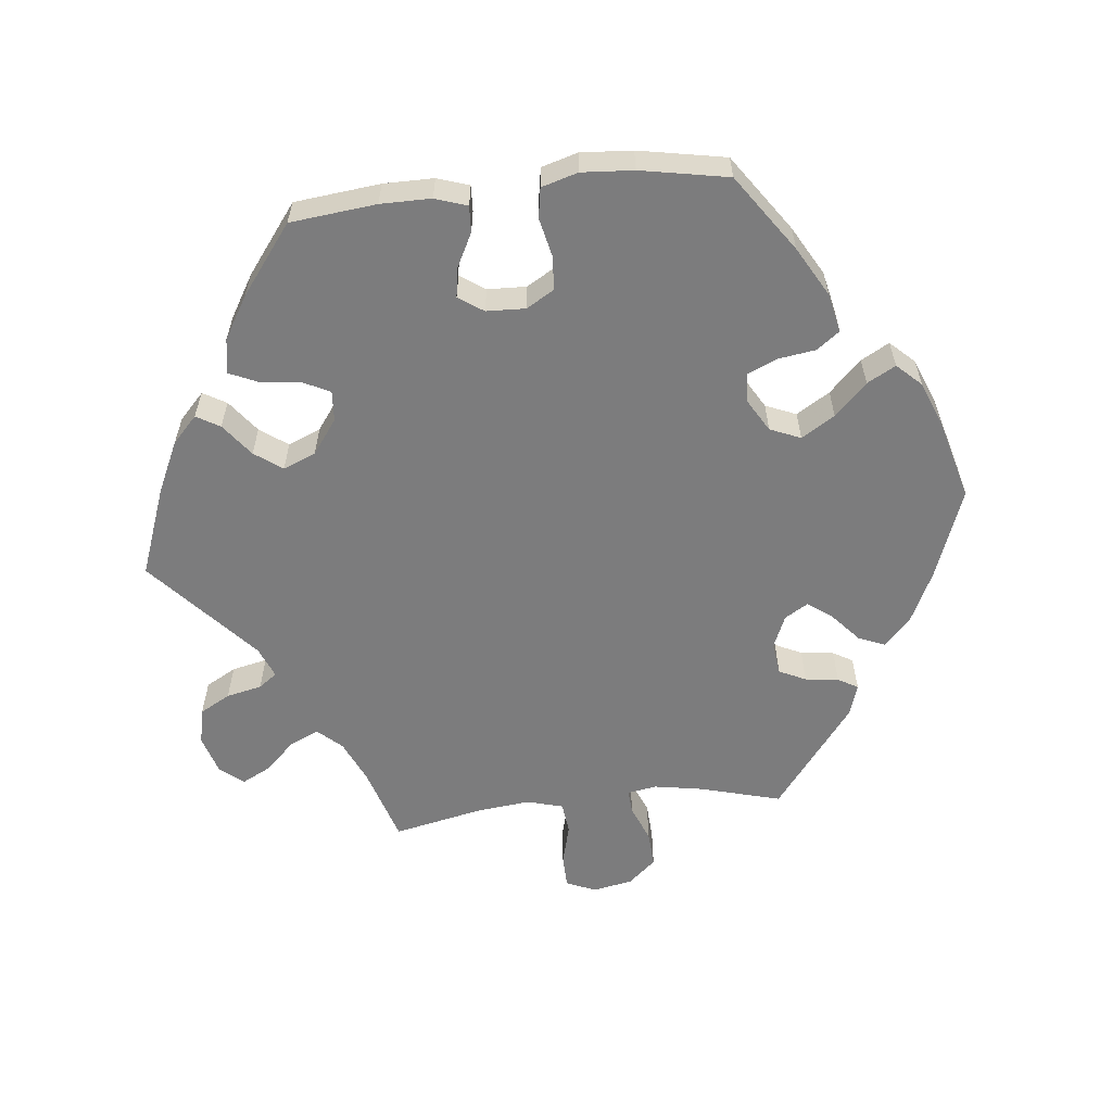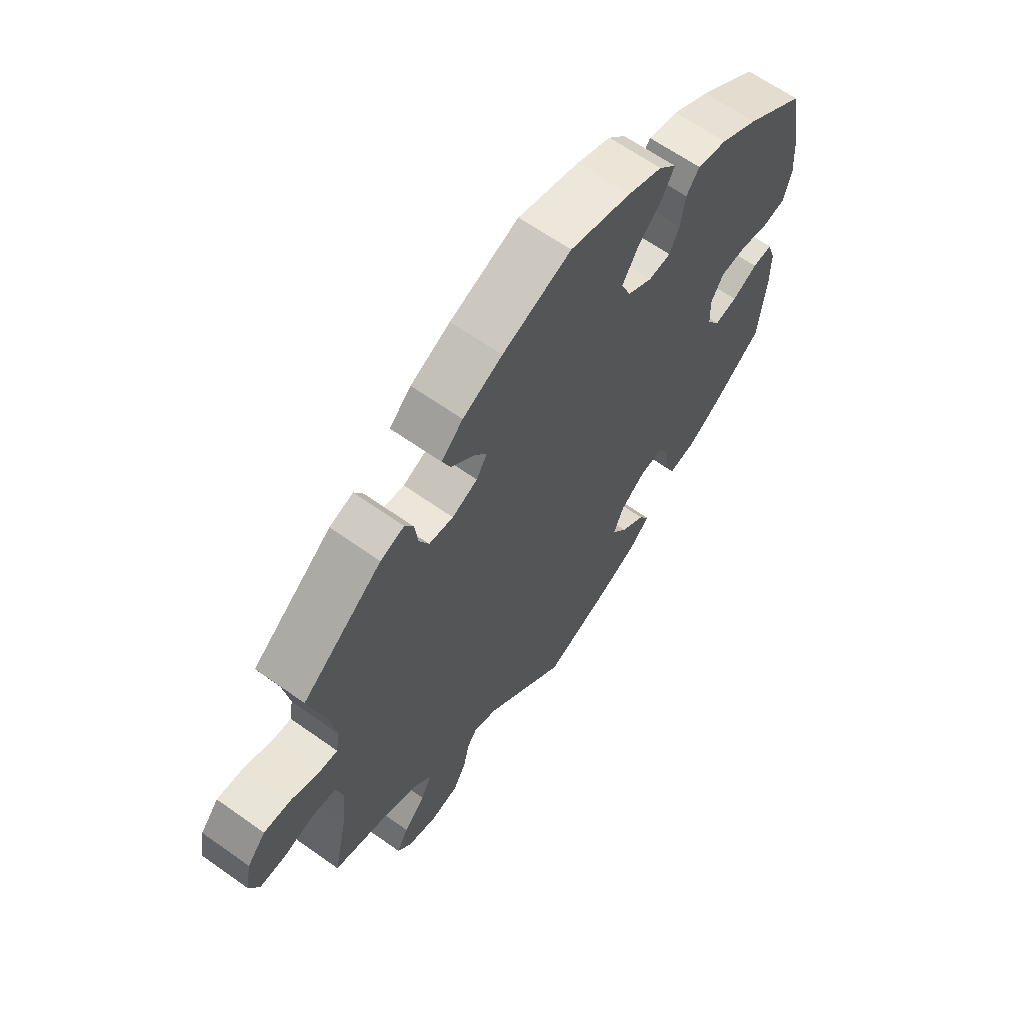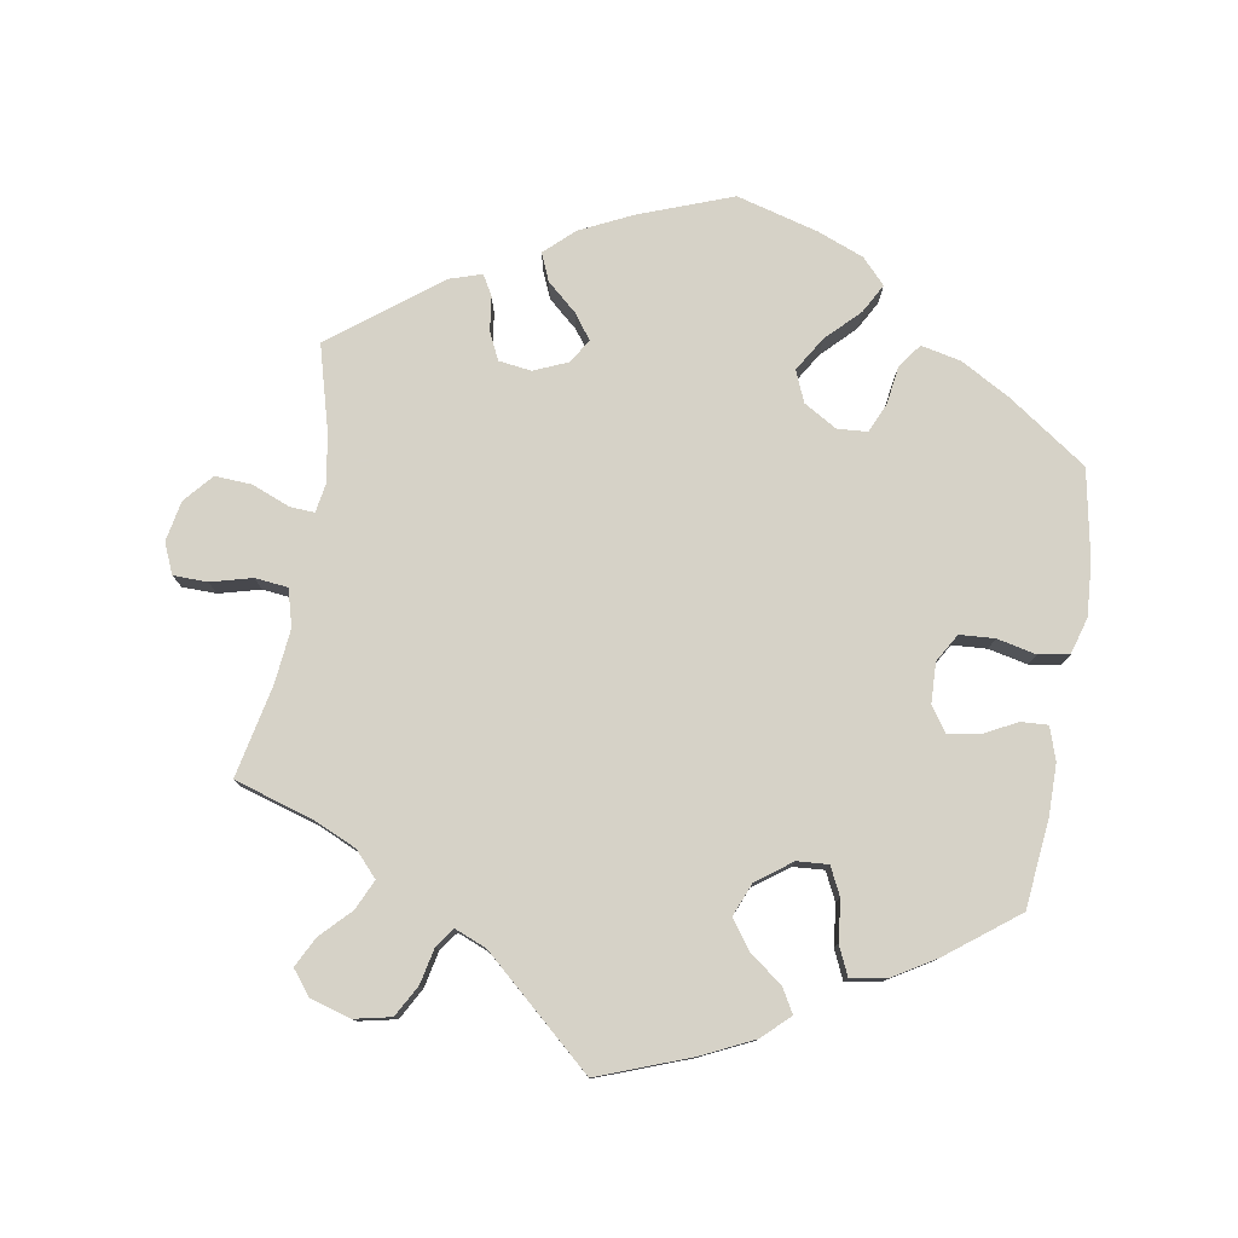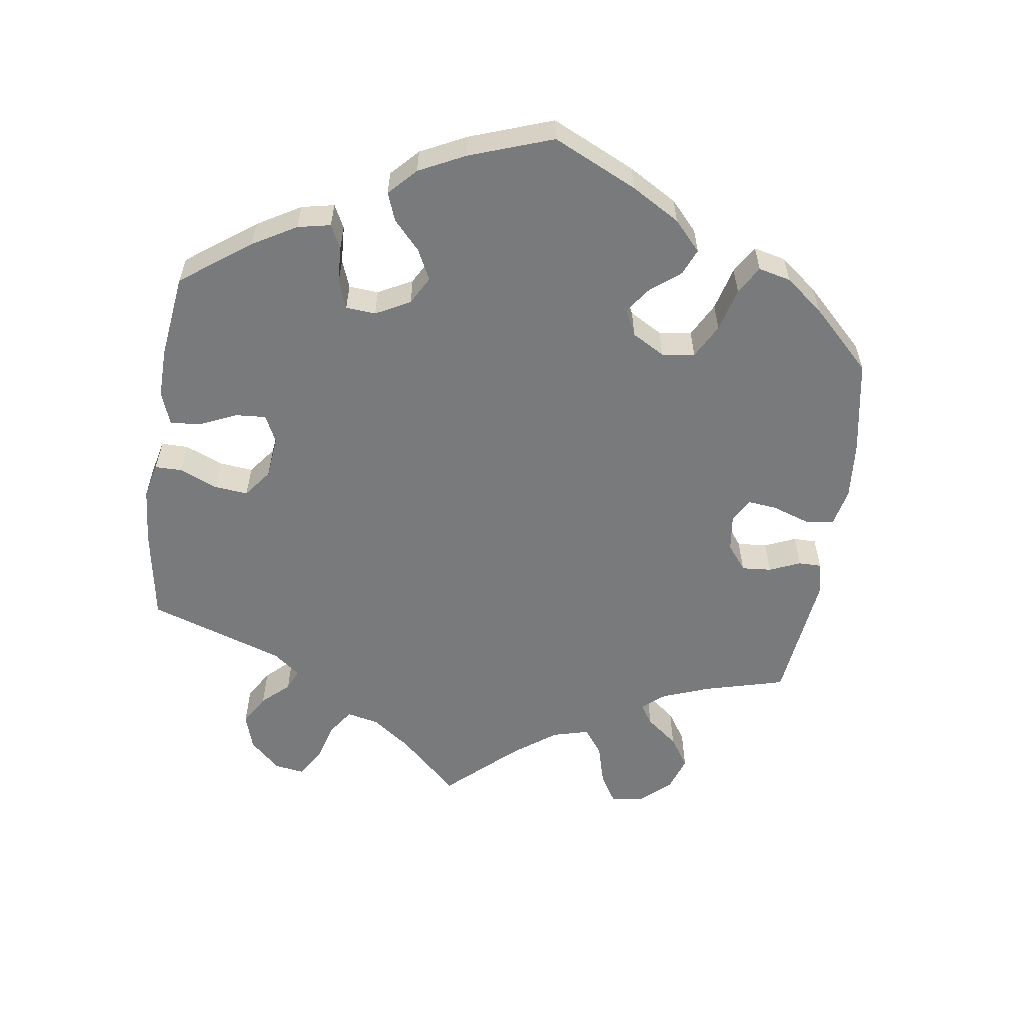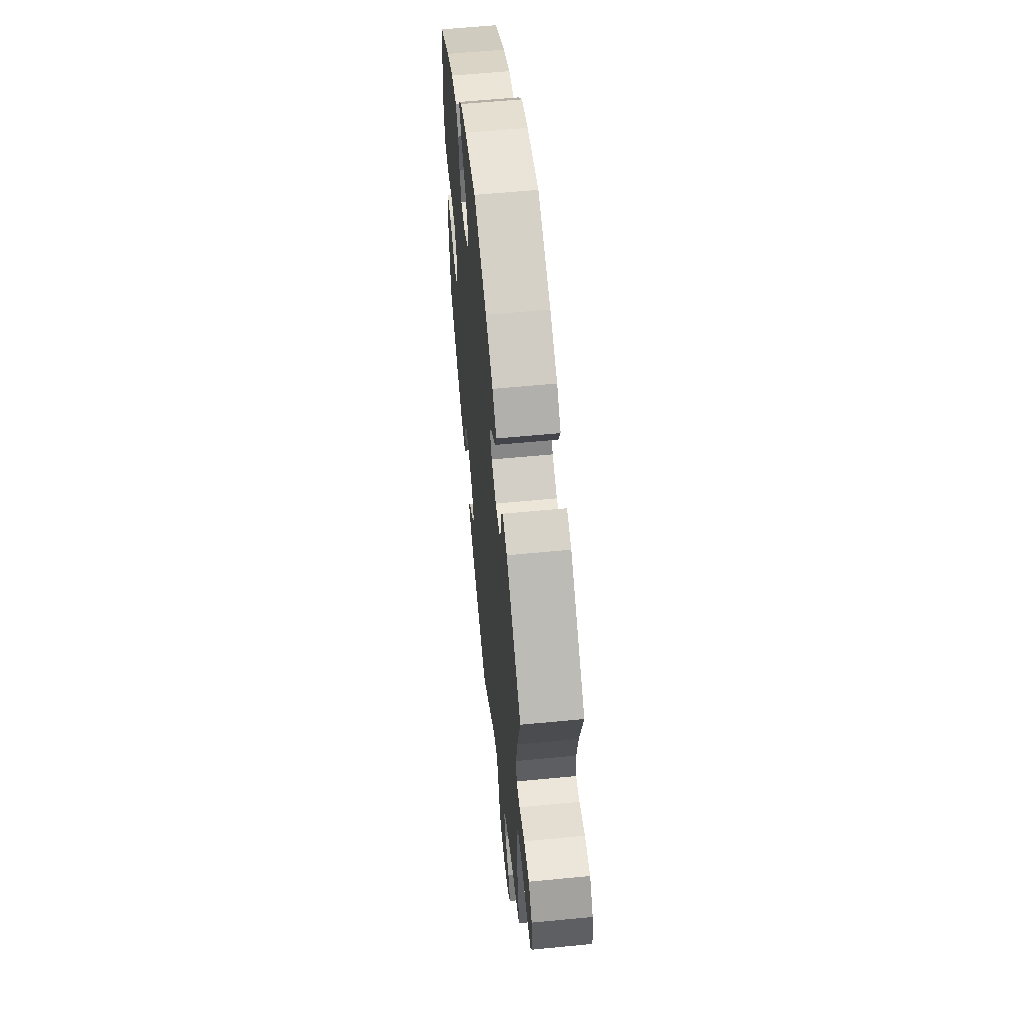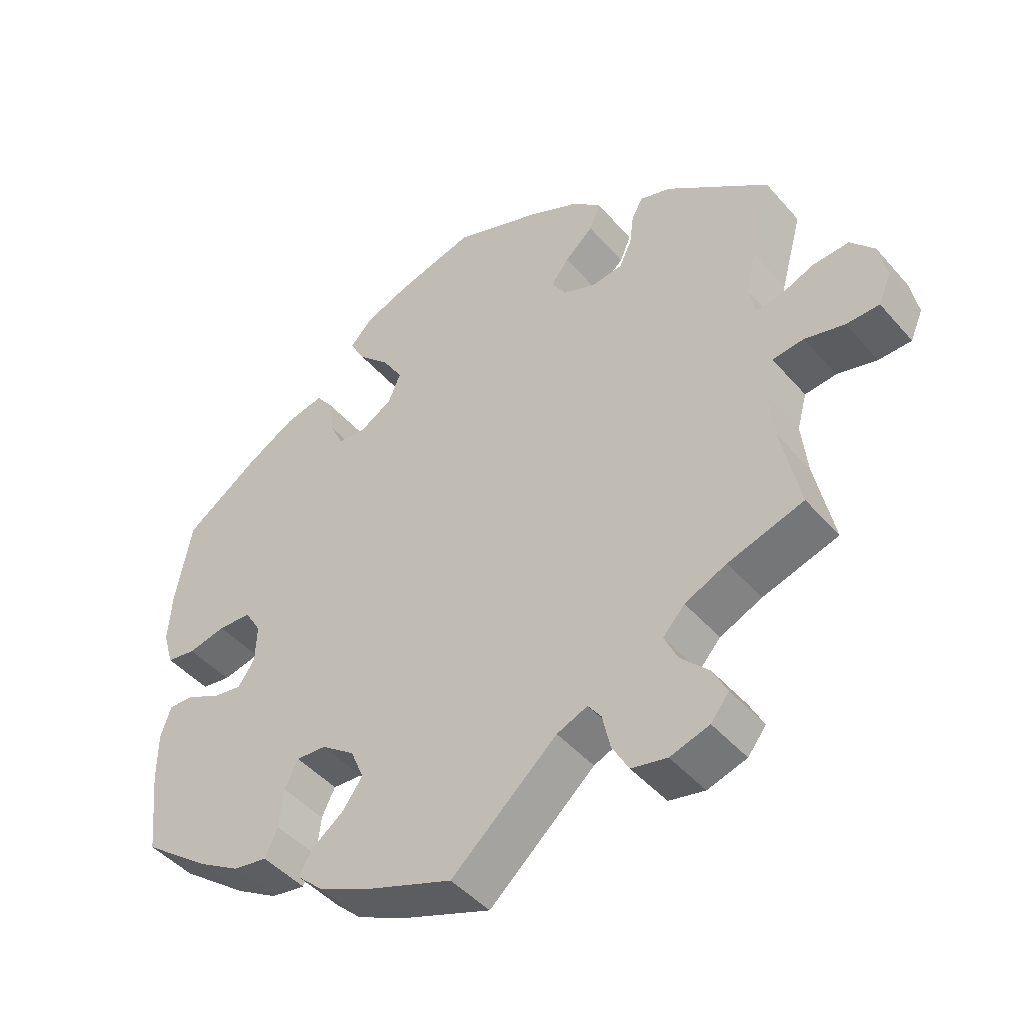
<metadata>
{"format":"obj","ext":"obj","renderer":"f3d","projection":"perspective","resolution":1024,"background":"white","views":[{"elev":-58.8,"azim":-83.8,"up":"+Y"},{"elev":63.7,"azim":125.7,"up":"+Z"},{"elev":78.5,"azim":-170.5,"up":"+Y"},{"elev":-58.0,"azim":-68.2,"up":"+Y"},{"elev":59.1,"azim":84.3,"up":"+Z"},{"elev":-45.7,"azim":38.2,"up":"+Z"}]}
</metadata>
<code>
v -0.126 0.07 -0.531
v -0.198 0.07 -0.497
v -0.235 0.07 -0.462
v -0.216 0.07 -0.429
v -0.17 0.07 -0.394
v -0.142 0.07 -0.355
v -0.161 0.07 -0.309
v -0.209 0.07 -0.274
v -0.252 0.07 -0.271
v -0.271 0.07 -0.31
v -0.277 0.07 -0.366
v -0.295 0.07 -0.406
v -0.344 0.07 -0.398
v -0.404 0.07 -0.362
v -0.5 0.07 -0.289
v -0.513 0.07 -0.168
v -0.513 0.07 -0.097
v -0.498 0.07 -0.052
v -0.461 0.07 -0.054
v -0.414 0.07 -0.078
v -0.372 0.07 -0.085
v -0.348 0.07 -0.05
v -0.346 0.07 0.005
v -0.369 0.07 0.044
v -0.417 0.07 0.047
v -0.471 0.07 0.035
v -0.513 0.07 0.042
v -0.528 0.07 0.093
v -0.523 0.07 0.166
v -0.5 0.07 0.289
v -0.392 0.07 0.364
v -0.323 0.07 0.403
v -0.268 0.07 0.415
v -0.244 0.07 0.383
v -0.236 0.07 0.329
v -0.218 0.07 0.289
v -0.177 0.07 0.286
v -0.131 0.07 0.313
v -0.113 0.07 0.356
v -0.142 0.07 0.403
v -0.187 0.07 0.448
v -0.209 0.07 0.488
v -0.177 0.07 0.522
v -0.114 0.07 0.547
v -0.001 0.07 0.578
v 0.126 0.07 0.531
v 0.199 0.07 0.496
v 0.239 0.07 0.459
v 0.223 0.07 0.421
v 0.182 0.07 0.385
v 0.157 0.07 0.351
v 0.177 0.07 0.318
v 0.224 0.07 0.298
v 0.269 0.07 0.304
v 0.287 0.07 0.342
v 0.293 0.07 0.389
v 0.309 0.07 0.417
v 0.353 0.07 0.403
v 0.501 0.07 0.29
v 0.47 0.07 0.176
v 0.458 0.07 0.107
v 0.465 0.07 0.066
v 0.499 0.07 0.068
v 0.551 0.07 0.089
v 0.602 0.07 0.092
v 0.636 0.07 0.053
v 0.647 0.07 -0.003
v 0.629 0.07 -0.045
v 0.582 0.07 -0.046
v 0.525 0.07 -0.031
v 0.48 0.07 -0.036
v 0.466 0.07 -0.087
v 0.474 0.07 -0.162
v 0.501 0.07 -0.289
v 0.393 0.07 -0.322
v 0.333 0.07 -0.349
v 0.302 0.07 -0.383
v 0.321 0.07 -0.424
v 0.361 0.07 -0.465
v 0.382 0.07 -0.506
v 0.356 0.07 -0.539
v 0.3 0.07 -0.556
v 0.249 0.07 -0.545
v 0.225 0.07 -0.502
v 0.214 0.07 -0.452
v 0.195 0.07 -0.426
v 0.151 0.07 -0.444
v 0 0.07 -0.578
v -0.126 0 -0.531
v -0.198 0 -0.497
v -0.235 0 -0.462
v -0.216 0 -0.429
v -0.17 0 -0.394
v -0.142 0 -0.355
v -0.161 0 -0.309
v -0.209 0 -0.274
v -0.252 0 -0.271
v -0.271 0 -0.31
v -0.277 0 -0.366
v -0.295 0 -0.406
v -0.344 0 -0.398
v -0.404 0 -0.362
v -0.5 0 -0.289
v -0.513 0 -0.168
v -0.513 0 -0.097
v -0.498 0 -0.052
v -0.461 0 -0.054
v -0.414 0 -0.078
v -0.372 0 -0.085
v -0.348 0 -0.05
v -0.346 0 0.005
v -0.369 0 0.044
v -0.417 0 0.047
v -0.471 0 0.035
v -0.513 0 0.042
v -0.528 0 0.093
v -0.523 0 0.166
v -0.5 0 0.289
v -0.392 0 0.364
v -0.323 0 0.403
v -0.268 0 0.415
v -0.244 0 0.383
v -0.236 0 0.329
v -0.218 0 0.289
v -0.177 0 0.286
v -0.131 0 0.313
v -0.113 0 0.356
v -0.142 0 0.403
v -0.187 0 0.448
v -0.209 0 0.488
v -0.177 0 0.522
v -0.114 0 0.547
v -0.001 0 0.578
v 0.126 0 0.531
v 0.199 0 0.496
v 0.239 0 0.459
v 0.223 0 0.421
v 0.182 0 0.385
v 0.157 0 0.351
v 0.177 0 0.318
v 0.224 0 0.298
v 0.269 0 0.304
v 0.287 0 0.342
v 0.293 0 0.389
v 0.309 0 0.417
v 0.353 0 0.403
v 0.501 0 0.29
v 0.47 0 0.176
v 0.458 0 0.107
v 0.465 0 0.066
v 0.499 0 0.068
v 0.551 0 0.089
v 0.602 0 0.092
v 0.636 0 0.053
v 0.647 0 -0.003
v 0.629 0 -0.045
v 0.582 0 -0.046
v 0.525 0 -0.031
v 0.48 0 -0.036
v 0.466 0 -0.087
v 0.474 0 -0.162
v 0.501 0 -0.289
v 0.393 0 -0.322
v 0.333 0 -0.349
v 0.302 0 -0.383
v 0.321 0 -0.424
v 0.361 0 -0.465
v 0.382 0 -0.506
v 0.356 0 -0.539
v 0.3 0 -0.556
v 0.249 0 -0.545
v 0.225 0 -0.502
v 0.214 0 -0.452
v 0.195 0 -0.426
v 0.151 0 -0.444
v 0 0 -0.578
f 87 88 1 2
f 86 87 2 3
f 82 83 84 85
f 82 85 86
f 81 82 86
f 78 79 80 81
f 77 78 81 86
f 76 77 86 3
f 73 74 75
f 72 73 75 76
f 71 72 76 3
f 67 68 69 70
f 67 70 71
f 66 67 71
f 63 64 65 66
f 62 63 66 71
f 61 62 71 3
f 57 58 59 60
f 55 56 57 60
f 54 55 60 61
f 53 54 61
f 52 53 61
f 47 48 49 50
f 47 50 51
f 46 47 51
f 45 46 51
f 44 45 51 52
f 40 41 42 43
f 39 40 43 44
f 32 33 34 35
f 32 35 36
f 31 32 36
f 30 31 36
f 29 30 36 37
f 25 26 27 28
f 24 25 28 29
f 17 18 19 20
f 17 20 21
f 16 17 21
f 15 16 21
f 14 15 21 22
f 10 11 12 13
f 9 10 13 14
f 3 4 5
f 61 3 5
f 61 5 6
f 52 61 6 7
f 39 44 52
f 38 39 52 7
f 37 38 7 8
f 24 29 37
f 23 24 37
f 22 23 37 8
f 9 14 22
f 8 9 22
f 90 89 176 175
f 91 90 175 174
f 173 172 171 170
f 174 173 170
f 174 170 169
f 169 168 167 166
f 174 169 166 165
f 91 174 165 164
f 163 162 161
f 164 163 161 160
f 91 164 160 159
f 158 157 156 155
f 159 158 155
f 159 155 154
f 154 153 152 151
f 159 154 151 150
f 91 159 150 149
f 148 147 146 145
f 148 145 144 143
f 149 148 143 142
f 149 142 141
f 149 141 140
f 138 137 136 135
f 139 138 135
f 139 135 134
f 139 134 133
f 140 139 133 132
f 131 130 129 128
f 132 131 128 127
f 123 122 121 120
f 124 123 120
f 124 120 119
f 124 119 118
f 125 124 118 117
f 116 115 114 113
f 117 116 113 112
f 108 107 106 105
f 109 108 105
f 109 105 104
f 109 104 103
f 110 109 103 102
f 101 100 99 98
f 102 101 98 97
f 93 92 91
f 93 91 149
f 94 93 149
f 95 94 149 140
f 140 132 127
f 95 140 127 126
f 96 95 126 125
f 125 117 112
f 125 112 111
f 96 125 111 110
f 110 102 97
f 110 97 96
f 1 89 90 2
f 2 90 91 3
f 3 91 92 4
f 4 92 93 5
f 5 93 94 6
f 6 94 95 7
f 7 95 96 8
f 8 96 97 9
f 9 97 98 10
f 10 98 99 11
f 11 99 100 12
f 12 100 101 13
f 13 101 102 14
f 14 102 103 15
f 15 103 104 16
f 16 104 105 17
f 17 105 106 18
f 18 106 107 19
f 19 107 108 20
f 20 108 109 21
f 21 109 110 22
f 22 110 111 23
f 23 111 112 24
f 24 112 113 25
f 25 113 114 26
f 26 114 115 27
f 27 115 116 28
f 28 116 117 29
f 29 117 118 30
f 30 118 119 31
f 31 119 120 32
f 32 120 121 33
f 33 121 122 34
f 34 122 123 35
f 35 123 124 36
f 36 124 125 37
f 37 125 126 38
f 38 126 127 39
f 39 127 128 40
f 40 128 129 41
f 41 129 130 42
f 42 130 131 43
f 43 131 132 44
f 44 132 133 45
f 45 133 134 46
f 46 134 135 47
f 47 135 136 48
f 48 136 137 49
f 49 137 138 50
f 50 138 139 51
f 51 139 140 52
f 52 140 141 53
f 53 141 142 54
f 54 142 143 55
f 55 143 144 56
f 56 144 145 57
f 57 145 146 58
f 58 146 147 59
f 59 147 148 60
f 60 148 149 61
f 61 149 150 62
f 62 150 151 63
f 63 151 152 64
f 64 152 153 65
f 65 153 154 66
f 66 154 155 67
f 67 155 156 68
f 68 156 157 69
f 69 157 158 70
f 70 158 159 71
f 71 159 160 72
f 72 160 161 73
f 73 161 162 74
f 74 162 163 75
f 75 163 164 76
f 76 164 165 77
f 77 165 166 78
f 78 166 167 79
f 79 167 168 80
f 80 168 169 81
f 81 169 170 82
f 82 170 171 83
f 83 171 172 84
f 84 172 173 85
f 85 173 174 86
f 86 174 175 87
f 87 175 176 88
f 88 176 89 1

</code>
